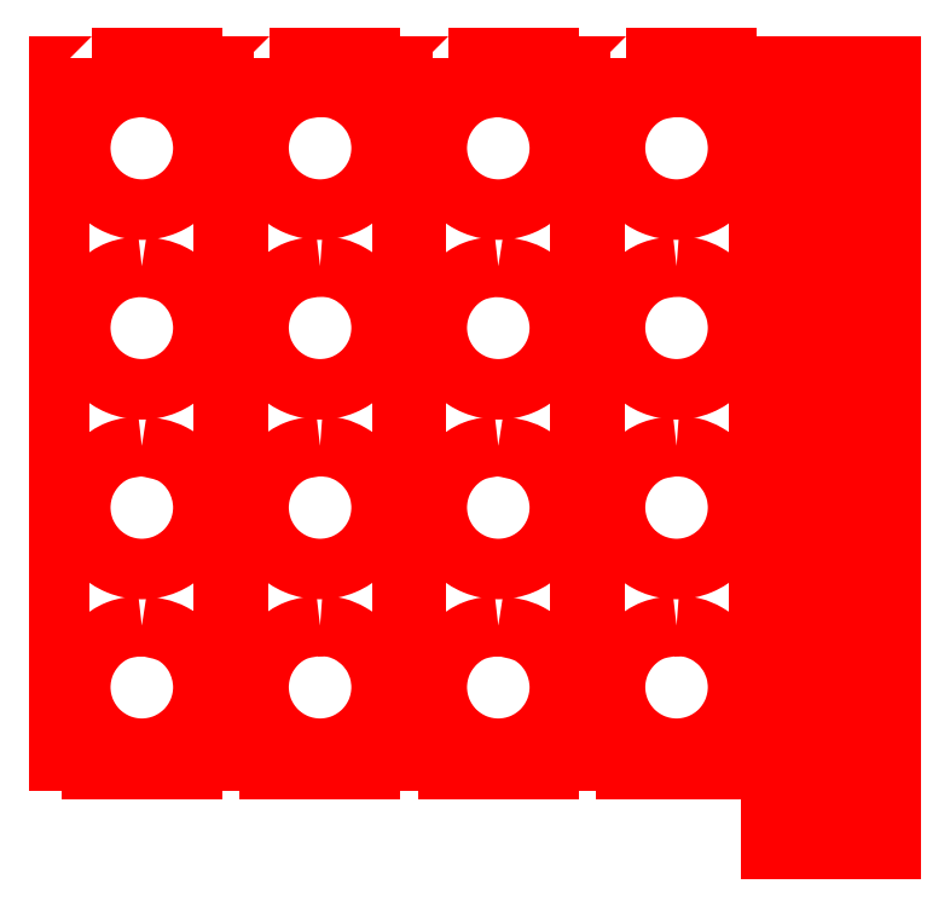
<metadata>
{"format":"dxf","ext":"dxf","renderer":"ezdxf+matplotlib","layout":"modelspace","background":"white","min_lineweight":24,"dpi":150}
</metadata>
<code>
0
SECTION
2
ENTITIES
0
SPLINE
8
Layer_1
70
0
71
3
72
22
73
18
74
16
40
0
40
0
40
0
40
0
40
8.654
40
17.15
40
25.81
40
34.46
40
42.96
40
51.62
40
60.27
40
68.77
40
77.43
40
86.08
40
94.58
40
103.2
40
114.8
40
125.9
40
137.5
40
137.5
40
137.5
40
137.5
10
31.8
20
162.3
30
0
10
28.9
20
161.9
30
0
10
23.14
20
161.3
30
0
10
15.81
20
156.2
30
0
10
10.89
20
148.9
30
0
10
9.181
20
140.2
30
0
10
10.9
20
131.6
30
0
10
15.8
20
124.2
30
0
10
23.15
20
119.3
30
0
10
31.8
20
117.6
30
0
10
40.46
20
119.3
30
0
10
47.8
20
124.2
30
0
10
52.7
20
131.5
30
0
10
54.63
20
141.2
30
0
10
51.78
20
151.7
30
0
10
43.34
20
160.5
30
0
10
35.69
20
161.6
30
0
10
31.8
20
162.3
30
0
11
31.8
21
162.3
31
0
11
23.31
21
160.6
31
0
11
16.25
21
155.8
31
0
11
11.43
21
148.6
31
0
11
9.752
21
140.2
31
0
11
11.41
21
131.8
31
0
11
16.21
21
124.6
31
0
11
23.41
21
119.8
31
0
11
31.75
21
118.2
31
0
11
40.24
21
119.8
31
0
11
47.43
21
124.6
31
0
11
52.15
21
131.7
31
0
11
53.85
21
140.2
31
0
11
50.84
21
151.3
31
0
11
42.93
21
159.2
31
0
11
31.8
21
162.3
31
0
0
LWPOLYLINE
8
Layer_1
90
1
70
1
10
31.8
20
162.3
30
0
0
SPLINE
8
Layer_1
70
0
71
3
72
22
73
18
74
16
40
0
40
0
40
0
40
0
40
8.654
40
17.15
40
25.81
40
34.46
40
42.96
40
51.62
40
60.27
40
68.77
40
77.43
40
86.08
40
94.58
40
103.2
40
114.8
40
125.9
40
137.5
40
137.5
40
137.5
40
137.5
10
31.8
20
291
30
0
10
28.9
20
290.7
30
0
10
23.14
20
290
30
0
10
15.81
20
284.9
30
0
10
10.89
20
277.7
30
0
10
9.181
20
269
30
0
10
10.9
20
260.3
30
0
10
15.8
20
253
30
0
10
23.15
20
248.1
30
0
10
31.8
20
246.4
30
0
10
40.46
20
248.1
30
0
10
47.8
20
253
30
0
10
52.7
20
260.3
30
0
10
54.63
20
269.9
30
0
10
51.78
20
280.5
30
0
10
43.34
20
289.2
30
0
10
35.69
20
290.4
30
0
10
31.8
20
291
30
0
11
31.8
21
291
31
0
11
23.31
21
289.3
31
0
11
16.25
21
284.6
31
0
11
11.43
21
277.4
31
0
11
9.752
21
268.9
31
0
11
11.41
21
260.6
31
0
11
16.21
21
253.4
31
0
11
23.41
21
248.6
31
0
11
31.75
21
246.9
31
0
11
40.24
21
248.6
31
0
11
47.43
21
253.4
31
0
11
52.15
21
260.5
31
0
11
53.85
21
269
31
0
11
50.84
21
280.1
31
0
11
42.93
21
288
31
0
11
31.8
21
291
31
0
0
LWPOLYLINE
8
Layer_1
90
1
70
1
10
31.8
20
291
30
0
0
SPLINE
8
Layer_1
70
0
71
3
72
22
73
18
74
16
40
0
40
0
40
0
40
0
40
8.654
40
17.15
40
25.81
40
34.46
40
42.96
40
51.62
40
60.27
40
68.77
40
77.43
40
86.08
40
94.58
40
103.2
40
114.8
40
125.9
40
137.5
40
137.5
40
137.5
40
137.5
10
31.8
20
226.6
30
0
10
28.9
20
226.3
30
0
10
23.14
20
225.6
30
0
10
15.81
20
220.5
30
0
10
10.89
20
213.3
30
0
10
9.181
20
204.6
30
0
10
10.9
20
195.9
30
0
10
15.8
20
188.6
30
0
10
23.15
20
183.7
30
0
10
31.8
20
182
30
0
10
40.46
20
183.7
30
0
10
47.8
20
188.6
30
0
10
52.7
20
195.9
30
0
10
54.63
20
205.6
30
0
10
51.78
20
216.1
30
0
10
43.34
20
224.8
30
0
10
35.69
20
226
30
0
10
31.8
20
226.6
30
0
11
31.8
21
226.6
31
0
11
23.31
21
224.9
31
0
11
16.25
21
220.2
31
0
11
11.43
21
213
31
0
11
9.752
21
204.5
31
0
11
11.41
21
196.2
31
0
11
16.21
21
189
31
0
11
23.41
21
184.2
31
0
11
31.75
21
182.5
31
0
11
40.24
21
184.2
31
0
11
47.43
21
189
31
0
11
52.15
21
196.1
31
0
11
53.85
21
204.6
31
0
11
50.84
21
215.7
31
0
11
42.93
21
223.6
31
0
11
31.8
21
226.6
31
0
0
LWPOLYLINE
8
Layer_1
90
1
70
1
10
31.8
20
226.6
30
0
0
LWPOLYLINE
8
Layer_1
90
1
70
1
10
31.8
20
97.86
30
0
0
SPLINE
8
Layer_1
70
0
71
3
72
22
73
18
74
16
40
0
40
0
40
0
40
0
40
8.654
40
17.15
40
25.81
40
34.46
40
42.96
40
51.62
40
60.27
40
68.77
40
77.43
40
86.08
40
94.58
40
103.2
40
114.8
40
125.9
40
137.5
40
137.5
40
137.5
40
137.5
10
31.8
20
97.86
30
0
10
28.9
20
97.53
30
0
10
23.14
20
96.86
30
0
10
15.81
20
91.77
30
0
10
10.89
20
84.49
30
0
10
9.181
20
75.81
30
0
10
10.9
20
67.16
30
0
10
15.8
20
59.81
30
0
10
23.15
20
54.92
30
0
10
31.8
20
53.2
30
0
10
40.46
20
54.91
30
0
10
47.8
20
59.82
30
0
10
52.7
20
67.16
30
0
10
54.63
20
76.78
30
0
10
51.78
20
87.29
30
0
10
43.34
20
96.06
30
0
10
35.69
20
97.26
30
0
10
31.8
20
97.86
30
0
11
31.8
21
97.86
31
0
11
23.31
21
96.16
31
0
11
16.25
21
91.44
31
0
11
11.43
21
84.25
31
0
11
9.752
21
75.76
31
0
11
11.41
21
67.43
31
0
11
16.21
21
60.22
31
0
11
23.41
21
55.42
31
0
11
31.75
21
53.77
31
0
11
40.24
21
55.44
31
0
11
47.43
21
60.26
31
0
11
52.15
21
67.33
31
0
11
53.85
21
75.81
31
0
11
50.84
21
86.94
31
0
11
42.93
21
94.85
31
0
11
31.8
21
97.86
31
0
0
LWPOLYLINE
8
Layer_1
90
12
70
1
10
13.77
20
301.4
30
0
10
13.77
20
298.4
30
0
10
2.349
20
298.4
30
0
10
2.349
20
49.51
30
0
10
13.77
20
49.51
30
0
10
13.77
20
46.57
30
0
10
49.83
20
46.57
30
0
10
49.83
20
49.51
30
0
10
61.25
20
49.51
30
0
10
61.25
20
298.4
30
0
10
49.83
20
298.4
30
0
10
49.83
20
301.4
30
0
0
SPLINE
8
Layer_1
70
0
71
3
72
25
73
21
74
19
40
0
40
0
40
0
40
0
40
8.654
40
17.15
40
25.81
40
34.46
40
42.96
40
51.62
40
60.27
40
68.77
40
77.43
40
86.08
40
94.58
40
103.2
40
109
40
114.7
40
120.5
40
126.3
40
132
40
137.8
40
137.8
40
137.8
40
137.8
10
95.7
20
162.3
30
0
10
92.8
20
161.9
30
0
10
87.05
20
161.3
30
0
10
79.71
20
156.2
30
0
10
74.8
20
148.9
30
0
10
73.08
20
140.2
30
0
10
74.81
20
131.6
30
0
10
79.7
20
124.2
30
0
10
87.05
20
119.3
30
0
10
95.7
20
117.6
30
0
10
104.4
20
119.3
30
0
10
111.7
20
124.2
30
0
10
116.6
20
131.5
30
0
10
118.1
20
139.2
30
0
10
117.2
20
146
30
0
10
115
20
151.4
30
0
10
111.5
20
156
30
0
10
106.9
20
159.5
30
0
10
101.5
20
161.8
30
0
10
97.63
20
162.1
30
0
10
95.7
20
162.3
30
0
11
95.7
21
162.3
31
0
11
87.22
21
160.6
31
0
11
80.15
21
155.8
31
0
11
75.33
21
148.6
31
0
11
73.66
21
140.2
31
0
11
75.31
21
131.8
31
0
11
80.11
21
124.6
31
0
11
87.31
21
119.8
31
0
11
95.65
21
118.2
31
0
11
104.1
21
119.8
31
0
11
111.3
21
124.6
31
0
11
116.1
21
131.7
31
0
11
117.8
21
140.2
31
0
11
117
21
145.9
31
0
11
114.8
21
151.2
31
0
11
111.3
21
155.8
31
0
11
106.7
21
159.3
31
0
11
101.4
21
161.5
31
0
11
95.7
21
162.3
31
0
0
LWPOLYLINE
8
Layer_1
90
1
70
1
10
95.7
20
162.3
30
0
0
SPLINE
8
Layer_1
70
0
71
3
72
25
73
21
74
19
40
0
40
0
40
0
40
0
40
8.654
40
17.15
40
25.81
40
34.46
40
42.96
40
51.62
40
60.27
40
68.77
40
77.43
40
86.08
40
94.58
40
103.2
40
109
40
114.7
40
120.5
40
126.3
40
132
40
137.8
40
137.8
40
137.8
40
137.8
10
95.7
20
291
30
0
10
92.8
20
290.7
30
0
10
87.05
20
290
30
0
10
79.71
20
284.9
30
0
10
74.8
20
277.7
30
0
10
73.08
20
269
30
0
10
74.81
20
260.3
30
0
10
79.7
20
253
30
0
10
87.05
20
248.1
30
0
10
95.7
20
246.4
30
0
10
104.4
20
248.1
30
0
10
111.7
20
253
30
0
10
116.6
20
260.3
30
0
10
118.1
20
268
30
0
10
117.2
20
274.8
30
0
10
115
20
280.1
30
0
10
111.5
20
284.8
30
0
10
106.9
20
288.3
30
0
10
101.5
20
290.6
30
0
10
97.63
20
290.9
30
0
10
95.7
20
291
30
0
11
95.7
21
291
31
0
11
87.22
21
289.3
31
0
11
80.15
21
284.6
31
0
11
75.33
21
277.4
31
0
11
73.66
21
268.9
31
0
11
75.31
21
260.6
31
0
11
80.11
21
253.4
31
0
11
87.31
21
248.6
31
0
11
95.65
21
246.9
31
0
11
104.1
21
248.6
31
0
11
111.3
21
253.4
31
0
11
116.1
21
260.5
31
0
11
117.8
21
269
31
0
11
117
21
274.7
31
0
11
114.8
21
280
31
0
11
111.3
21
284.6
31
0
11
106.7
21
288.1
31
0
11
101.4
21
290.3
31
0
11
95.7
21
291
31
0
0
LWPOLYLINE
8
Layer_1
90
1
70
1
10
95.7
20
291
30
0
0
SPLINE
8
Layer_1
70
0
71
3
72
25
73
21
74
19
40
0
40
0
40
0
40
0
40
8.654
40
17.15
40
25.81
40
34.46
40
42.96
40
51.62
40
60.27
40
68.77
40
77.43
40
86.08
40
94.58
40
103.2
40
109
40
114.7
40
120.5
40
126.3
40
132
40
137.8
40
137.8
40
137.8
40
137.8
10
95.7
20
226.6
30
0
10
92.8
20
226.3
30
0
10
87.05
20
225.6
30
0
10
79.71
20
220.5
30
0
10
74.8
20
213.3
30
0
10
73.08
20
204.6
30
0
10
74.81
20
195.9
30
0
10
79.7
20
188.6
30
0
10
87.05
20
183.7
30
0
10
95.7
20
182
30
0
10
104.4
20
183.7
30
0
10
111.7
20
188.6
30
0
10
116.6
20
195.9
30
0
10
118.1
20
203.6
30
0
10
117.2
20
210.4
30
0
10
115
20
215.7
30
0
10
111.5
20
220.4
30
0
10
106.9
20
223.9
30
0
10
101.5
20
226.2
30
0
10
97.63
20
226.5
30
0
10
95.7
20
226.6
30
0
11
95.7
21
226.6
31
0
11
87.22
21
224.9
31
0
11
80.15
21
220.2
31
0
11
75.33
21
213
31
0
11
73.66
21
204.5
31
0
11
75.31
21
196.2
31
0
11
80.11
21
189
31
0
11
87.31
21
184.2
31
0
11
95.65
21
182.5
31
0
11
104.1
21
184.2
31
0
11
111.3
21
189
31
0
11
116.1
21
196.1
31
0
11
117.8
21
204.6
31
0
11
117
21
210.3
31
0
11
114.8
21
215.6
31
0
11
111.3
21
220.2
31
0
11
106.7
21
223.7
31
0
11
101.4
21
225.9
31
0
11
95.7
21
226.6
31
0
0
LWPOLYLINE
8
Layer_1
90
1
70
1
10
95.7
20
226.6
30
0
0
LWPOLYLINE
8
Layer_1
90
1
70
1
10
95.7
20
97.86
30
0
0
SPLINE
8
Layer_1
70
0
71
3
72
25
73
21
74
19
40
0
40
0
40
0
40
0
40
8.654
40
17.15
40
25.81
40
34.46
40
42.96
40
51.62
40
60.27
40
68.77
40
77.43
40
86.08
40
94.58
40
103.2
40
109
40
114.7
40
120.5
40
126.3
40
132
40
137.8
40
137.8
40
137.8
40
137.8
10
95.7
20
97.86
30
0
10
92.8
20
97.53
30
0
10
87.05
20
96.86
30
0
10
79.71
20
91.77
30
0
10
74.8
20
84.49
30
0
10
73.08
20
75.81
30
0
10
74.81
20
67.16
30
0
10
79.7
20
59.81
30
0
10
87.05
20
54.92
30
0
10
95.7
20
53.2
30
0
10
104.4
20
54.91
30
0
10
111.7
20
59.82
30
0
10
116.6
20
67.15
30
0
10
118.1
20
74.86
30
0
10
117.2
20
81.59
30
0
10
115
20
86.96
30
0
10
111.5
20
91.59
30
0
10
106.9
20
95.11
30
0
10
101.5
20
97.42
30
0
10
97.63
20
97.72
30
0
10
95.7
20
97.86
30
0
11
95.7
21
97.86
31
0
11
87.22
21
96.16
31
0
11
80.15
21
91.44
31
0
11
75.33
21
84.25
31
0
11
73.66
21
75.76
31
0
11
75.31
21
67.43
31
0
11
80.11
21
60.22
31
0
11
87.31
21
55.42
31
0
11
95.65
21
53.77
31
0
11
104.1
21
55.44
31
0
11
111.3
21
60.26
31
0
11
116.1
21
67.33
31
0
11
117.8
21
75.81
31
0
11
117
21
81.54
31
0
11
114.8
21
86.82
31
0
11
111.3
21
91.4
31
0
11
106.7
21
94.92
31
0
11
101.4
21
97.11
31
0
11
95.7
21
97.86
31
0
0
LWPOLYLINE
8
Layer_1
90
12
70
1
10
77.67
20
301.4
30
0
10
77.67
20
298.4
30
0
10
66.25
20
298.4
30
0
10
66.25
20
49.51
30
0
10
77.67
20
49.51
30
0
10
77.67
20
46.57
30
0
10
113.7
20
46.57
30
0
10
113.7
20
49.51
30
0
10
125.2
20
49.51
30
0
10
125.2
20
298.4
30
0
10
113.7
20
298.4
30
0
10
113.7
20
301.4
30
0
0
SPLINE
8
Layer_1
70
0
71
3
72
22
73
18
74
16
40
0
40
0
40
0
40
0
40
8.654
40
17.15
40
25.81
40
34.46
40
42.96
40
51.62
40
60.27
40
68.77
40
77.43
40
86.08
40
94.58
40
103.2
40
114.8
40
125.9
40
137.5
40
137.5
40
137.5
40
137.5
10
159.6
20
162.3
30
0
10
156.7
20
161.9
30
0
10
150.9
20
161.3
30
0
10
143.6
20
156.2
30
0
10
138.7
20
148.9
30
0
10
137
20
140.2
30
0
10
138.7
20
131.6
30
0
10
143.6
20
124.2
30
0
10
151
20
119.3
30
0
10
159.6
20
117.6
30
0
10
168.3
20
119.3
30
0
10
175.6
20
124.2
30
0
10
180.5
20
131.5
30
0
10
182.4
20
141.2
30
0
10
179.6
20
151.7
30
0
10
171.2
20
160.5
30
0
10
163.5
20
161.6
30
0
10
159.6
20
162.3
30
0
11
159.6
21
162.3
31
0
11
151.1
21
160.6
31
0
11
144.1
21
155.8
31
0
11
139.2
21
148.6
31
0
11
137.6
21
140.2
31
0
11
139.2
21
131.8
31
0
11
144
21
124.6
31
0
11
151.2
21
119.8
31
0
11
159.6
21
118.2
31
0
11
168
21
119.8
31
0
11
175.2
21
124.6
31
0
11
180
21
131.7
31
0
11
181.7
21
140.2
31
0
11
178.6
21
151.3
31
0
11
170.7
21
159.2
31
0
11
159.6
21
162.3
31
0
0
LWPOLYLINE
8
Layer_1
90
1
70
1
10
159.6
20
162.3
30
0
0
SPLINE
8
Layer_1
70
0
71
3
72
22
73
18
74
16
40
0
40
0
40
0
40
0
40
8.654
40
17.15
40
25.81
40
34.46
40
42.96
40
51.62
40
60.27
40
68.77
40
77.43
40
86.08
40
94.58
40
103.2
40
114.8
40
125.9
40
137.5
40
137.5
40
137.5
40
137.5
10
159.6
20
291
30
0
10
156.7
20
290.7
30
0
10
150.9
20
290
30
0
10
143.6
20
284.9
30
0
10
138.7
20
277.7
30
0
10
137
20
269
30
0
10
138.7
20
260.3
30
0
10
143.6
20
253
30
0
10
151
20
248.1
30
0
10
159.6
20
246.4
30
0
10
168.3
20
248.1
30
0
10
175.6
20
253
30
0
10
180.5
20
260.3
30
0
10
182.4
20
269.9
30
0
10
179.6
20
280.5
30
0
10
171.2
20
289.2
30
0
10
163.5
20
290.4
30
0
10
159.6
20
291
30
0
11
159.6
21
291
31
0
11
151.1
21
289.3
31
0
11
144.1
21
284.6
31
0
11
139.2
21
277.4
31
0
11
137.6
21
268.9
31
0
11
139.2
21
260.6
31
0
11
144
21
253.4
31
0
11
151.2
21
248.6
31
0
11
159.6
21
246.9
31
0
11
168
21
248.6
31
0
11
175.2
21
253.4
31
0
11
180
21
260.5
31
0
11
181.7
21
269
31
0
11
178.6
21
280.1
31
0
11
170.7
21
288
31
0
11
159.6
21
291
31
0
0
LWPOLYLINE
8
Layer_1
90
1
70
1
10
159.6
20
291
30
0
0
SPLINE
8
Layer_1
70
0
71
3
72
22
73
18
74
16
40
0
40
0
40
0
40
0
40
8.654
40
17.15
40
25.81
40
34.46
40
42.96
40
51.62
40
60.27
40
68.77
40
77.43
40
86.08
40
94.58
40
103.2
40
114.8
40
125.9
40
137.5
40
137.5
40
137.5
40
137.5
10
159.6
20
226.6
30
0
10
156.7
20
226.3
30
0
10
150.9
20
225.6
30
0
10
143.6
20
220.5
30
0
10
138.7
20
213.3
30
0
10
137
20
204.6
30
0
10
138.7
20
195.9
30
0
10
143.6
20
188.6
30
0
10
151
20
183.7
30
0
10
159.6
20
182
30
0
10
168.3
20
183.7
30
0
10
175.6
20
188.6
30
0
10
180.5
20
195.9
30
0
10
182.4
20
205.6
30
0
10
179.6
20
216.1
30
0
10
171.2
20
224.8
30
0
10
163.5
20
226
30
0
10
159.6
20
226.6
30
0
11
159.6
21
226.6
31
0
11
151.1
21
224.9
31
0
11
144.1
21
220.2
31
0
11
139.2
21
213
31
0
11
137.6
21
204.5
31
0
11
139.2
21
196.2
31
0
11
144
21
189
31
0
11
151.2
21
184.2
31
0
11
159.6
21
182.5
31
0
11
168
21
184.2
31
0
11
175.2
21
189
31
0
11
180
21
196.1
31
0
11
181.7
21
204.6
31
0
11
178.6
21
215.7
31
0
11
170.7
21
223.6
31
0
11
159.6
21
226.6
31
0
0
LWPOLYLINE
8
Layer_1
90
1
70
1
10
159.6
20
226.6
30
0
0
LWPOLYLINE
8
Layer_1
90
1
70
1
10
159.6
20
97.86
30
0
0
SPLINE
8
Layer_1
70
0
71
3
72
22
73
18
74
16
40
0
40
0
40
0
40
0
40
8.654
40
17.15
40
25.81
40
34.46
40
42.96
40
51.62
40
60.27
40
68.77
40
77.43
40
86.08
40
94.58
40
103.2
40
114.8
40
125.9
40
137.5
40
137.5
40
137.5
40
137.5
10
159.6
20
97.86
30
0
10
156.7
20
97.53
30
0
10
150.9
20
96.86
30
0
10
143.6
20
91.77
30
0
10
138.7
20
84.49
30
0
10
137
20
75.81
30
0
10
138.7
20
67.16
30
0
10
143.6
20
59.81
30
0
10
151
20
54.92
30
0
10
159.6
20
53.2
30
0
10
168.3
20
54.91
30
0
10
175.6
20
59.82
30
0
10
180.5
20
67.16
30
0
10
182.4
20
76.78
30
0
10
179.6
20
87.29
30
0
10
171.2
20
96.06
30
0
10
163.5
20
97.26
30
0
10
159.6
20
97.86
30
0
11
159.6
21
97.86
31
0
11
151.1
21
96.16
31
0
11
144.1
21
91.44
31
0
11
139.2
21
84.25
31
0
11
137.6
21
75.76
31
0
11
139.2
21
67.43
31
0
11
144
21
60.22
31
0
11
151.2
21
55.42
31
0
11
159.6
21
53.77
31
0
11
168
21
55.44
31
0
11
175.2
21
60.26
31
0
11
180
21
67.33
31
0
11
181.7
21
75.81
31
0
11
178.6
21
86.94
31
0
11
170.7
21
94.85
31
0
11
159.6
21
97.86
31
0
0
LWPOLYLINE
8
Layer_1
90
12
70
1
10
141.6
20
301.4
30
0
10
141.6
20
298.4
30
0
10
130.2
20
298.4
30
0
10
130.2
20
49.51
30
0
10
141.6
20
49.51
30
0
10
141.6
20
46.57
30
0
10
177.6
20
46.57
30
0
10
177.6
20
49.51
30
0
10
189.1
20
49.51
30
0
10
189.1
20
298.4
30
0
10
177.6
20
298.4
30
0
10
177.6
20
301.4
30
0
0
SPLINE
8
Layer_1
70
0
71
3
72
25
73
21
74
19
40
0
40
0
40
0
40
0
40
8.654
40
17.15
40
25.81
40
34.46
40
42.96
40
51.62
40
60.27
40
68.77
40
77.43
40
86.08
40
94.58
40
103.2
40
109
40
114.7
40
120.5
40
126.3
40
132
40
137.8
40
137.8
40
137.8
40
137.8
10
223.5
20
162.3
30
0
10
220.6
20
161.9
30
0
10
214.9
20
161.3
30
0
10
207.5
20
156.2
30
0
10
202.6
20
148.9
30
0
10
200.9
20
140.2
30
0
10
202.6
20
131.6
30
0
10
207.5
20
124.2
30
0
10
214.9
20
119.3
30
0
10
223.5
20
117.6
30
0
10
232.2
20
119.3
30
0
10
239.5
20
124.2
30
0
10
244.4
20
131.5
30
0
10
245.9
20
139.2
30
0
10
245.1
20
146
30
0
10
242.8
20
151.4
30
0
10
239.3
20
156
30
0
10
234.7
20
159.5
30
0
10
229.3
20
161.8
30
0
10
225.4
20
162.1
30
0
10
223.5
20
162.3
30
0
11
223.5
21
162.3
31
0
11
215
21
160.6
31
0
11
208
21
155.8
31
0
11
203.1
21
148.6
31
0
11
201.5
21
140.2
31
0
11
203.1
21
131.8
31
0
11
207.9
21
124.6
31
0
11
215.1
21
119.8
31
0
11
223.5
21
118.2
31
0
11
232
21
119.8
31
0
11
239.1
21
124.6
31
0
11
243.9
21
131.7
31
0
11
245.6
21
140.2
31
0
11
244.8
21
145.9
31
0
11
242.6
21
151.2
31
0
11
239.1
21
155.8
31
0
11
234.5
21
159.3
31
0
11
229.2
21
161.5
31
0
11
223.5
21
162.3
31
0
0
LWPOLYLINE
8
Layer_1
90
1
70
1
10
223.5
20
162.3
30
0
0
SPLINE
8
Layer_1
70
0
71
3
72
25
73
21
74
19
40
0
40
0
40
0
40
0
40
8.654
40
17.15
40
25.81
40
34.46
40
42.96
40
51.62
40
60.27
40
68.77
40
77.43
40
86.08
40
94.58
40
103.2
40
109
40
114.7
40
120.5
40
126.3
40
132
40
137.8
40
137.8
40
137.8
40
137.8
10
223.5
20
291
30
0
10
220.6
20
290.7
30
0
10
214.9
20
290
30
0
10
207.5
20
284.9
30
0
10
202.6
20
277.7
30
0
10
200.9
20
269
30
0
10
202.6
20
260.3
30
0
10
207.5
20
253
30
0
10
214.9
20
248.1
30
0
10
223.5
20
246.4
30
0
10
232.2
20
248.1
30
0
10
239.5
20
253
30
0
10
244.4
20
260.3
30
0
10
245.9
20
268
30
0
10
245.1
20
274.8
30
0
10
242.8
20
280.1
30
0
10
239.3
20
284.8
30
0
10
234.7
20
288.3
30
0
10
229.3
20
290.6
30
0
10
225.4
20
290.9
30
0
10
223.5
20
291
30
0
11
223.5
21
291
31
0
11
215
21
289.3
31
0
11
208
21
284.6
31
0
11
203.1
21
277.4
31
0
11
201.5
21
268.9
31
0
11
203.1
21
260.6
31
0
11
207.9
21
253.4
31
0
11
215.1
21
248.6
31
0
11
223.5
21
246.9
31
0
11
232
21
248.6
31
0
11
239.1
21
253.4
31
0
11
243.9
21
260.5
31
0
11
245.6
21
269
31
0
11
244.8
21
274.7
31
0
11
242.6
21
280
31
0
11
239.1
21
284.6
31
0
11
234.5
21
288.1
31
0
11
229.2
21
290.3
31
0
11
223.5
21
291
31
0
0
LWPOLYLINE
8
Layer_1
90
1
70
1
10
223.5
20
291
30
0
0
SPLINE
8
Layer_1
70
0
71
3
72
25
73
21
74
19
40
0
40
0
40
0
40
0
40
8.654
40
17.15
40
25.81
40
34.46
40
42.96
40
51.62
40
60.27
40
68.77
40
77.43
40
86.08
40
94.58
40
103.2
40
109
40
114.7
40
120.5
40
126.3
40
132
40
137.8
40
137.8
40
137.8
40
137.8
10
223.5
20
226.6
30
0
10
220.6
20
226.3
30
0
10
214.9
20
225.6
30
0
10
207.5
20
220.5
30
0
10
202.6
20
213.3
30
0
10
200.9
20
204.6
30
0
10
202.6
20
195.9
30
0
10
207.5
20
188.6
30
0
10
214.9
20
183.7
30
0
10
223.5
20
182
30
0
10
232.2
20
183.7
30
0
10
239.5
20
188.6
30
0
10
244.4
20
195.9
30
0
10
245.9
20
203.6
30
0
10
245.1
20
210.4
30
0
10
242.8
20
215.7
30
0
10
239.3
20
220.4
30
0
10
234.7
20
223.9
30
0
10
229.3
20
226.2
30
0
10
225.4
20
226.5
30
0
10
223.5
20
226.6
30
0
11
223.5
21
226.6
31
0
11
215
21
224.9
31
0
11
208
21
220.2
31
0
11
203.1
21
213
31
0
11
201.5
21
204.5
31
0
11
203.1
21
196.2
31
0
11
207.9
21
189
31
0
11
215.1
21
184.2
31
0
11
223.5
21
182.5
31
0
11
232
21
184.2
31
0
11
239.1
21
189
31
0
11
243.9
21
196.1
31
0
11
245.6
21
204.6
31
0
11
244.8
21
210.3
31
0
11
242.6
21
215.6
31
0
11
239.1
21
220.2
31
0
11
234.5
21
223.7
31
0
11
229.2
21
225.9
31
0
11
223.5
21
226.6
31
0
0
LWPOLYLINE
8
Layer_1
90
1
70
1
10
223.5
20
226.6
30
0
0
LWPOLYLINE
8
Layer_1
90
1
70
1
10
223.5
20
97.86
30
0
0
LWPOLYLINE
8
Layer_1
90
12
70
1
10
205.5
20
301.4
30
0
10
205.5
20
298.4
30
0
10
194.1
20
298.4
30
0
10
194.1
20
49.51
30
0
10
205.5
20
49.51
30
0
10
205.5
20
46.57
30
0
10
241.5
20
46.57
30
0
10
241.5
20
49.51
30
0
10
253
20
49.51
30
0
10
253
20
298.4
30
0
10
241.5
20
298.4
30
0
10
241.5
20
301.4
30
0
0
LWPOLYLINE
8
Layer_1
90
12
70
1
10
257.6
20
298.4
30
0
10
257.6
20
285.6
30
0
10
267.2
20
285.6
30
0
10
267.2
20
282.5
30
0
10
257.6
20
282.5
30
0
10
257.6
20
33.7
30
0
10
267.2
20
33.7
30
0
10
267.2
20
30.56
30
0
10
257.6
20
30.56
30
0
10
257.6
20
17.73
30
0
10
276.4
20
17.73
30
0
10
276.4
20
298.4
30
0
0
SPLINE
8
Layer_1
70
0
71
3
72
25
73
21
74
19
40
0
40
0
40
0
40
0
40
8.654
40
17.15
40
25.81
40
34.46
40
42.96
40
51.62
40
60.27
40
68.77
40
77.43
40
86.08
40
94.58
40
103.2
40
109
40
114.7
40
120.5
40
126.3
40
132
40
137.8
40
137.8
40
137.8
40
137.8
10
223.5
20
97.86
30
0
10
220.6
20
97.53
30
0
10
214.9
20
96.86
30
0
10
207.5
20
91.77
30
0
10
202.6
20
84.49
30
0
10
200.9
20
75.81
30
0
10
202.6
20
67.16
30
0
10
207.5
20
59.81
30
0
10
214.9
20
54.92
30
0
10
223.5
20
53.2
30
0
10
232.2
20
54.91
30
0
10
239.5
20
59.82
30
0
10
244.4
20
67.15
30
0
10
245.9
20
74.86
30
0
10
245.1
20
81.59
30
0
10
242.8
20
86.96
30
0
10
239.3
20
91.59
30
0
10
234.7
20
95.11
30
0
10
229.3
20
97.42
30
0
10
225.4
20
97.72
30
0
10
223.5
20
97.86
30
0
11
223.5
21
97.86
31
0
11
215
21
96.16
31
0
11
208
21
91.44
31
0
11
203.1
21
84.25
31
0
11
201.5
21
75.76
31
0
11
203.1
21
67.43
31
0
11
207.9
21
60.22
31
0
11
215.1
21
55.42
31
0
11
223.5
21
53.77
31
0
11
232
21
55.44
31
0
11
239.1
21
60.26
31
0
11
243.9
21
67.33
31
0
11
245.6
21
75.81
31
0
11
244.8
21
81.54
31
0
11
242.6
21
86.82
31
0
11
239.1
21
91.4
31
0
11
234.5
21
94.92
31
0
11
229.2
21
97.11
31
0
11
223.5
21
97.86
31
0
0
LWPOLYLINE
8
Layer_1
90
12
70
1
10
281.4
20
298.4
30
0
10
281.4
20
285.6
30
0
10
291
20
285.6
30
0
10
291
20
282.5
30
0
10
281.4
20
282.5
30
0
10
281.4
20
33.7
30
0
10
291
20
33.7
30
0
10
291
20
30.56
30
0
10
281.4
20
30.56
30
0
10
281.4
20
17.73
30
0
10
300.2
20
17.73
30
0
10
300.2
20
298.4
30
0
0
ENDSEC
0
EOF

</code>
